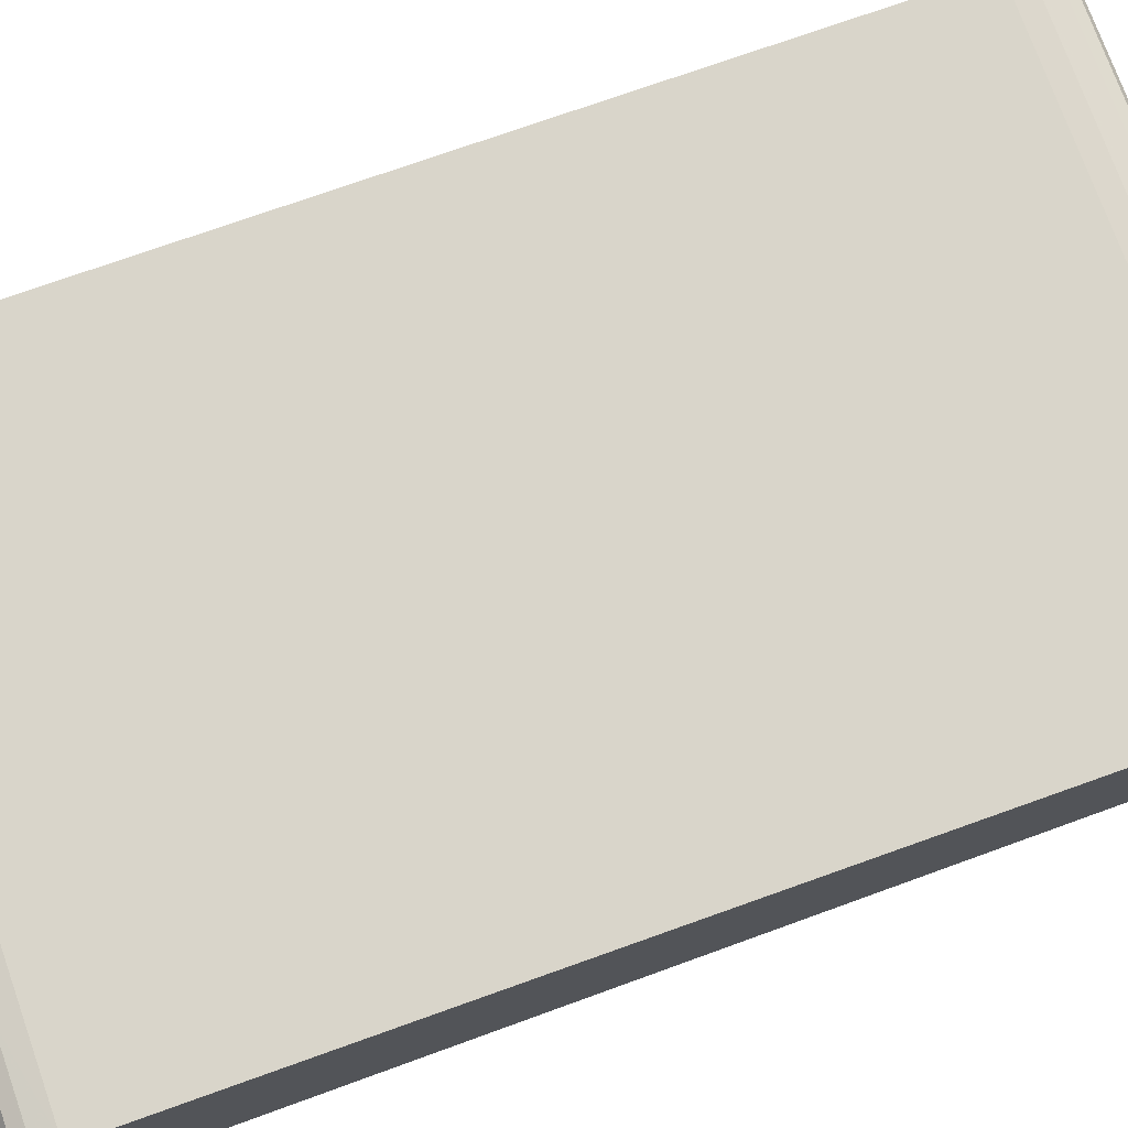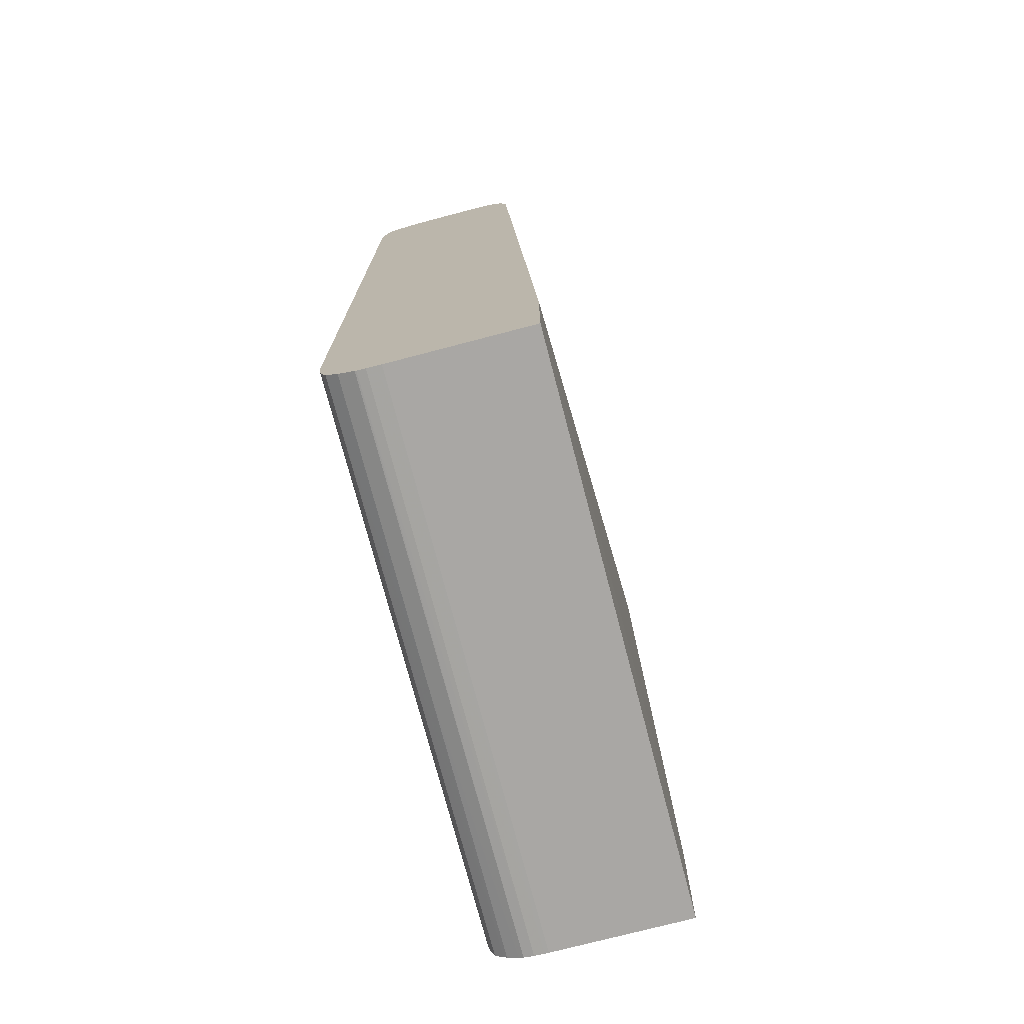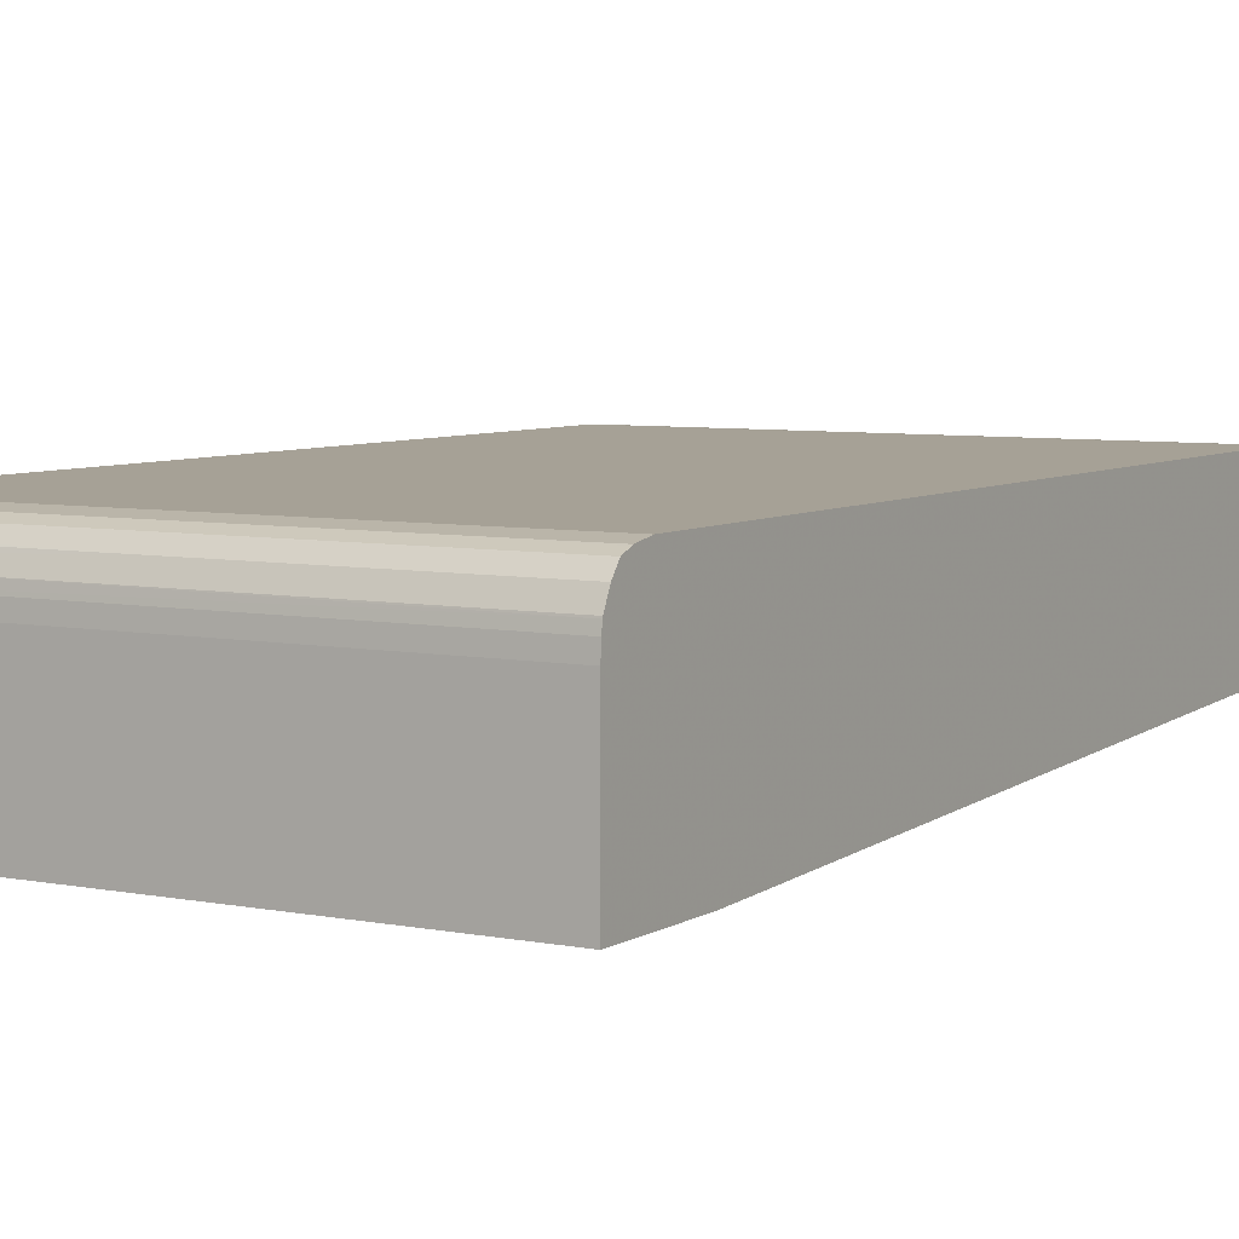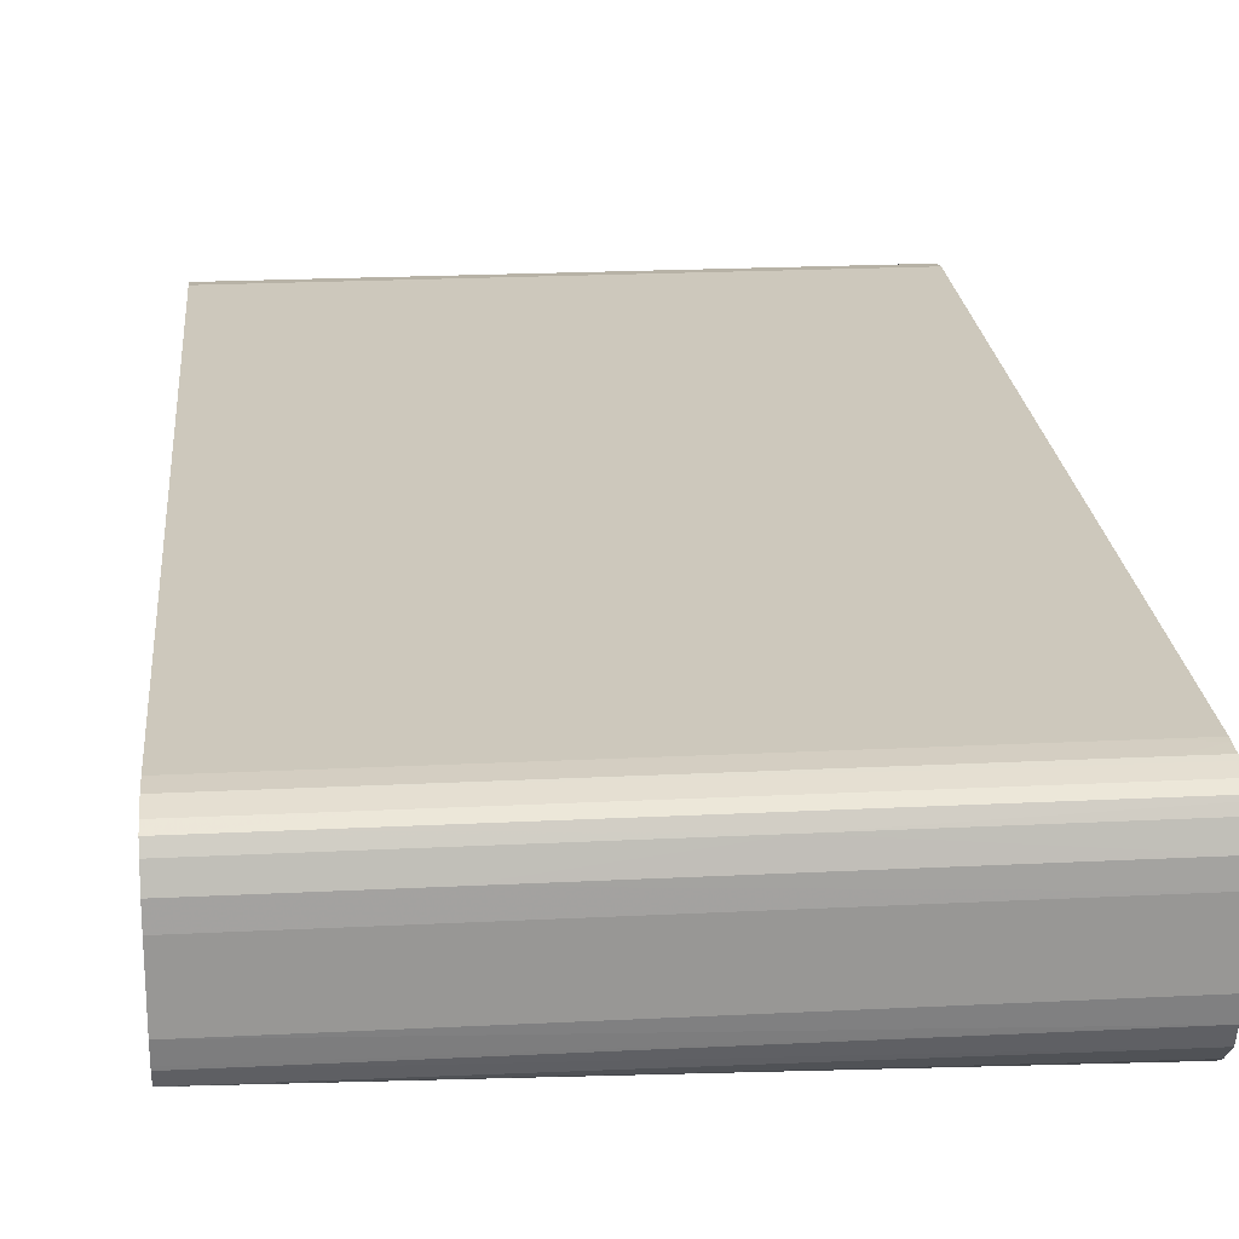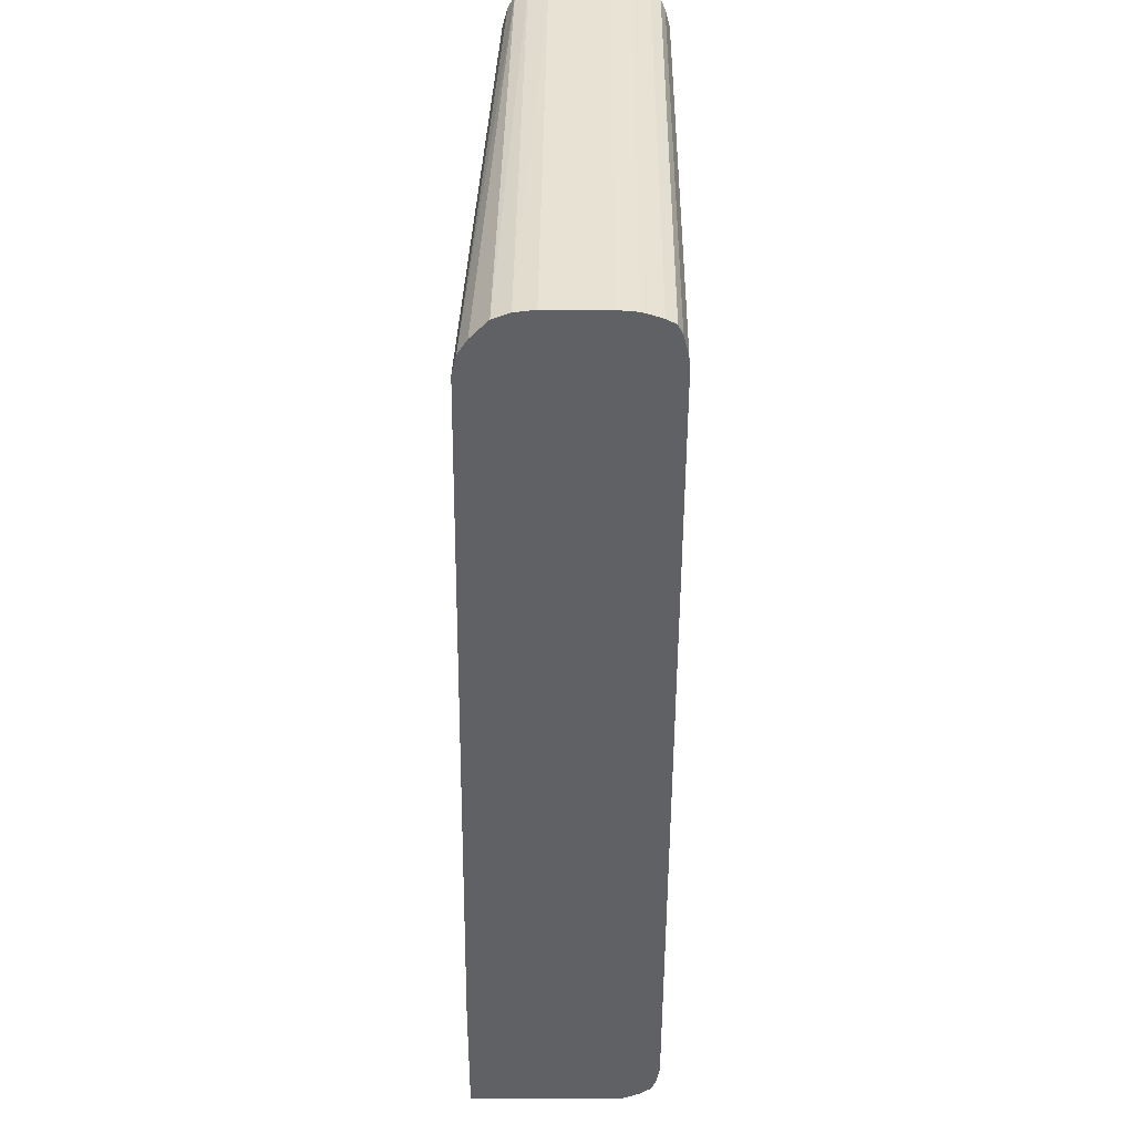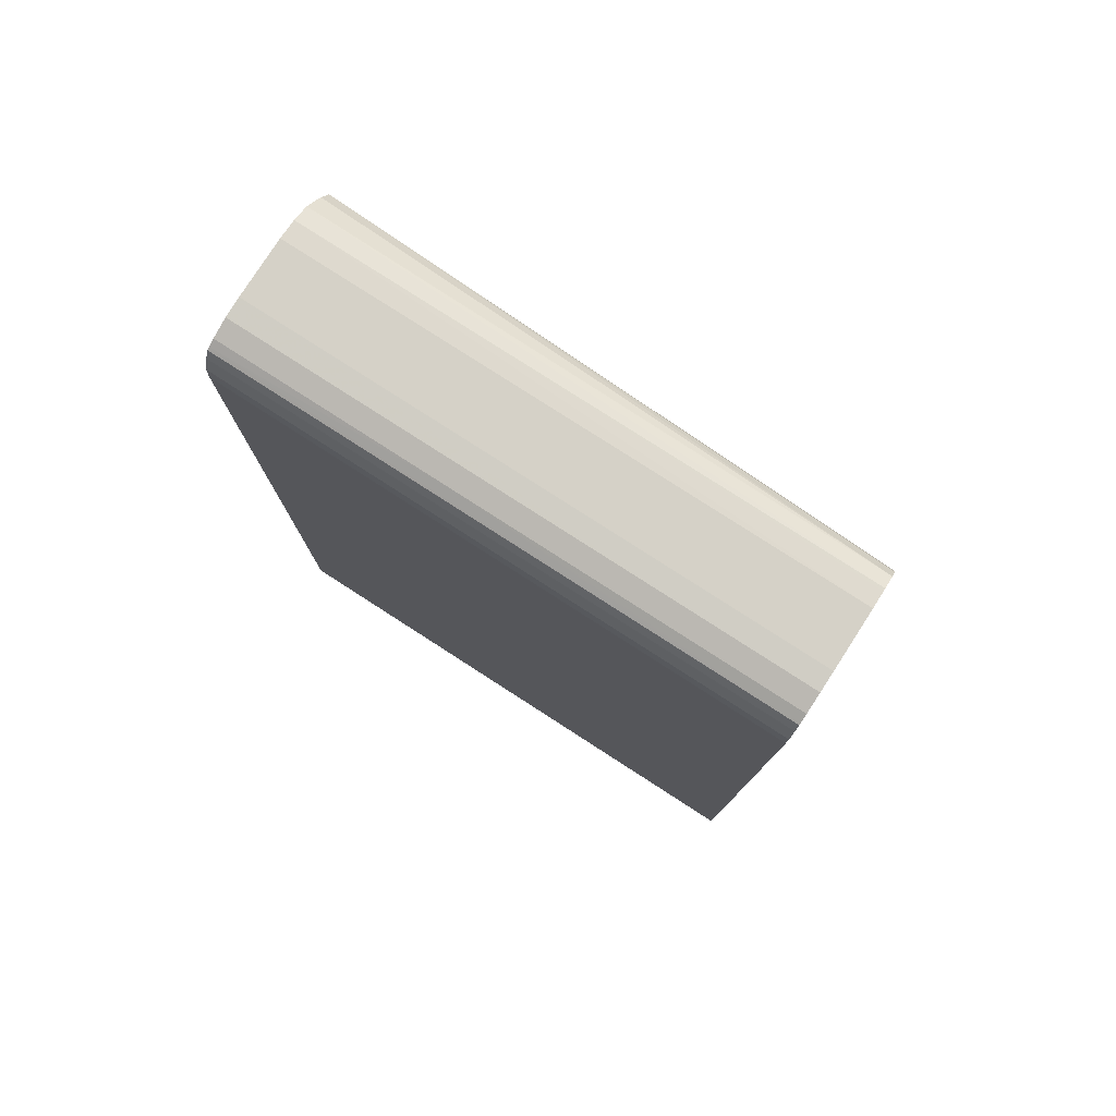
<metadata>
{"format":"obj","ext":"obj","renderer":"f3d","projection":"perspective","resolution":1024,"background":"white","views":[{"elev":74.5,"azim":-109.6,"up":"+Y"},{"elev":-74.7,"azim":-75.3,"up":"+Z"},{"elev":6.2,"azim":-149.2,"up":"+Y"},{"elev":22.2,"azim":-5.0,"up":"+Y"},{"elev":39.8,"azim":90.5,"up":"+Z"},{"elev":79.0,"azim":-147.2,"up":"+Z"}]}
</metadata>
<code>
v 0.1472 0.3366 0.1185
v 0.1472 0.3184 0.1185
v 0.1472 0.3426 0.1179
v 0.02166 0.3426 0.118
v -0.02593 0.3366 0.1185
v -0.02593 0.3184 0.1185
v 0.1472 0.3123 0.1176
v 0.1472 0.3485 0.1161
v 0.07619 0.3485 0.1161
v 0.03378 0.3485 0.1161
v -0.01471 0.3485 0.1161
v -0.02593 0.3426 0.118
v -0.02593 0.3132 0.1176
v -0.02593 0.3123 0.1175
v 0.1472 0.3071 0.1156
v 0.1472 0.3506 0.1149
v -0.002599 0.3515 0.1144
v -0.02078 0.3515 0.1144
v -0.02593 0.3485 0.1161
v -0.02593 0.3084 0.1156
v 0.1472 0.3018 0.11
v 0.1472 0.3515 0.1144
v 0.1472 0.3529 0.1114
v 0.009533 0.3529 0.1114
v -0.02593 0.3515 0.1144
v -0.02593 0.3062 0.1116
v 0.1472 0.2989 0.1056
v 0.1472 0.354 0.1073
v -0.02593 0.3529 0.1114
v -0.02078 0.3545 0.1056
v -0.02593 0.3048 0.1065
v -0.02593 0.3045 0.1056
v 0.1472 0.2988 0.105
v 0.1472 0.3544 0.1056
v 0.1368 0.3544 0.1056
v 0.1005 0.3545 0.1056
v -0.02593 0.3545 0.1056
v -0.02593 0.3548 0.09952
v 0.1472 0.2975 0.09952
v -0.02593 0.3042 0.09952
v 0.1472 0.3547 0.1013
v 0.1308 0.3548 0.09952
v -0.02593 0.3548 -0.1672
v -0.02593 0.2943 -0.1479
v 0.1472 0.2943 -0.1403
v 0.1472 0.3548 0.09952
v 0.1308 0.3548 -0.1672
v 0.1247 0.3537 -0.1733
v 0.04591 0.3538 -0.1733
v 0.003467 0.3538 -0.1733
v -0.02593 0.3538 -0.1733
v -0.02593 0.2943 -0.1827
v 0.1472 0.2943 -0.1827
v 0.1472 0.3548 -0.1672
v 0.1472 0.354 -0.1715
v 0.1472 0.3537 -0.1733
v 0.1472 0.3522 -0.177
v -0.01471 0.3522 -0.1771
v -0.02593 0.3535 -0.1738
v -0.02593 0.3366 -0.1827
v 0.1472 0.3366 -0.1827
v 0.1472 0.3497 -0.179
v 0.009533 0.3522 -0.1771
v 0.06408 0.3487 -0.1798
v -0.02593 0.3522 -0.1771
v -0.02593 0.3409 -0.1825
v 0.1472 0.3378 -0.1827
v 0.1472 0.3487 -0.1798
v 0.1472 0.3453 -0.1814
v 0.1472 0.3439 -0.1821
v 0.08832 0.3439 -0.1821
v 0.0156 0.3439 -0.1821
v -0.02593 0.3487 -0.1798
v -0.02593 0.3434 -0.1822
v 0.02771 0.3409 -0.1825
v 0.1005 0.3409 -0.1825
v 0.1472 0.3408 -0.1825
v -0.02593 0.3439 -0.1821
f 1 2 7
f 1 7 15
f 1 15 21
f 1 21 27
f 1 27 33
f 1 33 39
f 1 39 45
f 1 45 53
f 1 53 61
f 1 61 67
f 1 67 77
f 1 77 70
f 1 70 69
f 1 69 68
f 1 68 62
f 1 62 57
f 1 57 56
f 1 56 55
f 1 55 54
f 1 54 46
f 1 46 41
f 1 41 34
f 1 34 28
f 1 28 23
f 1 23 22
f 1 22 16
f 1 16 8
f 1 8 3
f 1 3 4
f 1 4 12
f 1 12 5
f 1 5 6
f 1 6 2
f 2 6 7
f 3 8 9
f 3 9 4
f 4 9 10
f 4 10 11
f 4 11 19
f 4 19 12
f 5 12 19
f 5 19 25
f 5 25 29
f 5 29 37
f 5 37 38
f 5 38 43
f 5 43 51
f 5 51 59
f 5 59 65
f 5 65 73
f 5 73 78
f 5 78 74
f 5 74 66
f 5 66 60
f 5 60 52
f 5 52 44
f 5 44 40
f 5 40 32
f 5 32 31
f 5 31 26
f 5 26 20
f 5 20 14
f 5 14 13
f 5 13 6
f 6 13 7
f 7 13 14
f 7 14 15
f 8 16 9
f 9 16 17
f 9 17 18
f 9 18 10
f 10 18 11
f 11 18 25
f 11 25 19
f 14 20 15
f 15 20 21
f 16 22 17
f 17 22 18
f 18 22 23
f 18 23 24
f 18 24 29
f 18 29 25
f 20 26 27
f 20 27 21
f 23 28 24
f 24 28 30
f 24 30 37
f 24 37 29
f 26 31 27
f 27 32 33
f 27 31 32
f 28 34 35
f 28 35 36
f 28 36 30
f 30 36 38
f 30 38 37
f 32 39 33
f 32 40 39
f 34 41 35
f 35 41 36
f 36 41 38
f 38 41 42
f 38 42 47
f 38 47 43
f 39 40 44
f 39 44 45
f 41 46 42
f 42 46 54
f 42 54 47
f 43 47 48
f 43 48 49
f 43 49 50
f 43 50 51
f 44 52 53
f 44 53 45
f 47 54 55
f 47 55 48
f 48 55 56
f 48 56 57
f 48 57 49
f 49 57 58
f 49 58 50
f 50 58 59
f 50 59 51
f 52 60 61
f 52 61 53
f 57 62 63
f 57 63 58
f 58 63 62
f 58 62 64
f 58 64 73
f 58 73 65
f 58 65 59
f 60 66 67
f 60 67 61
f 62 68 64
f 64 68 69
f 64 69 70
f 64 70 71
f 64 71 72
f 64 72 78
f 64 78 73
f 66 74 75
f 66 75 67
f 67 75 76
f 67 76 77
f 70 77 74
f 70 74 71
f 71 74 72
f 72 74 78
f 74 77 76
f 74 76 75

</code>
